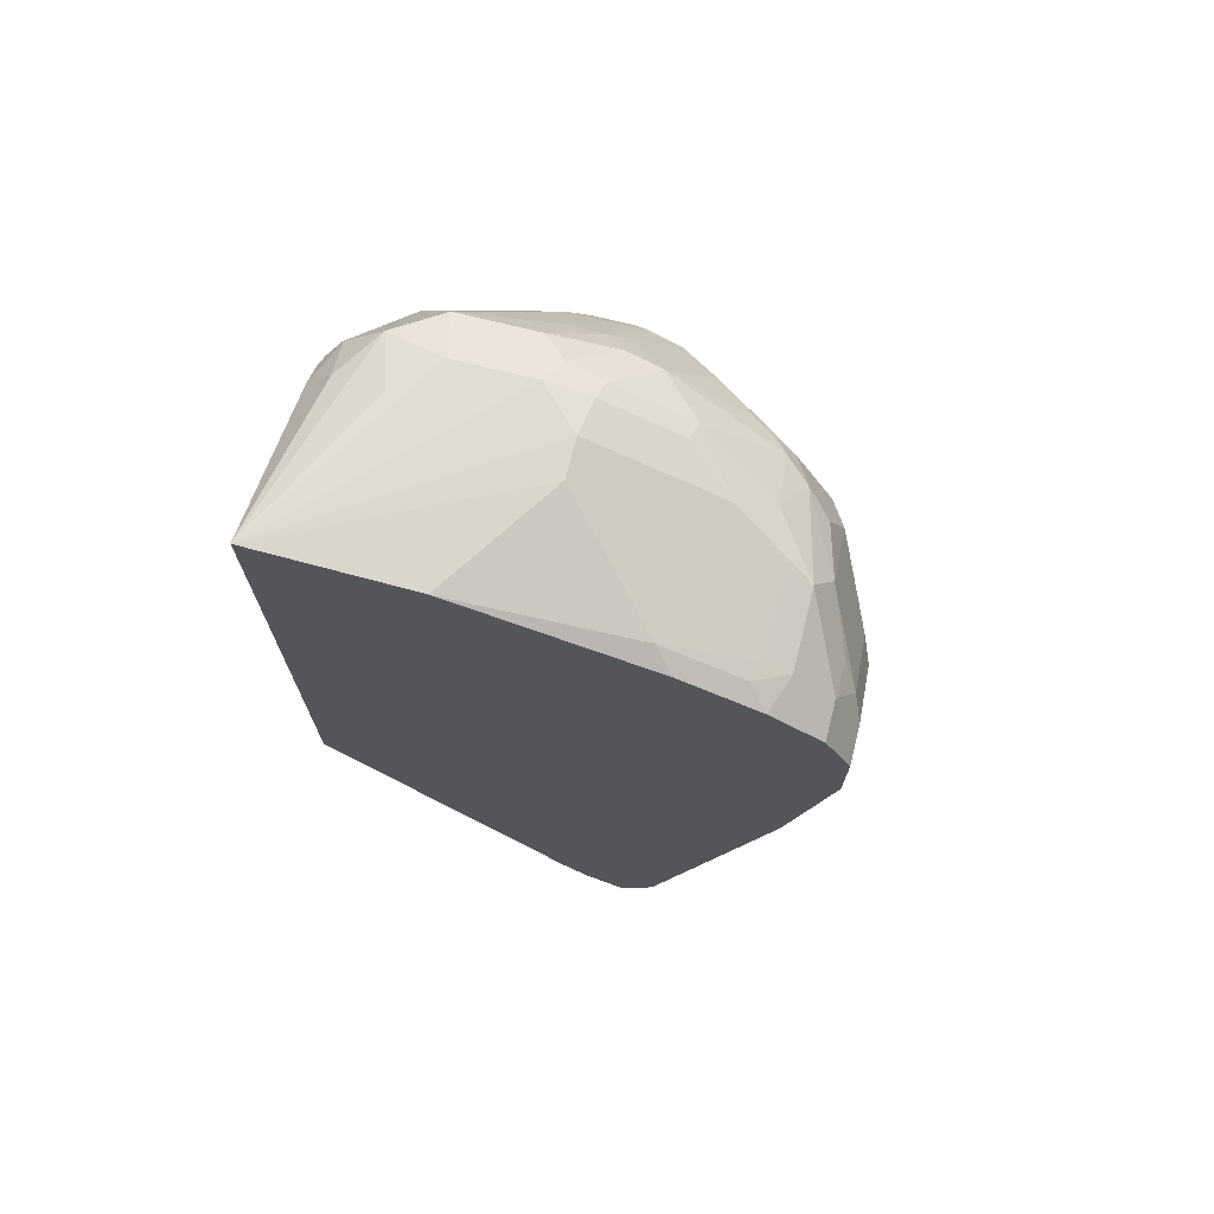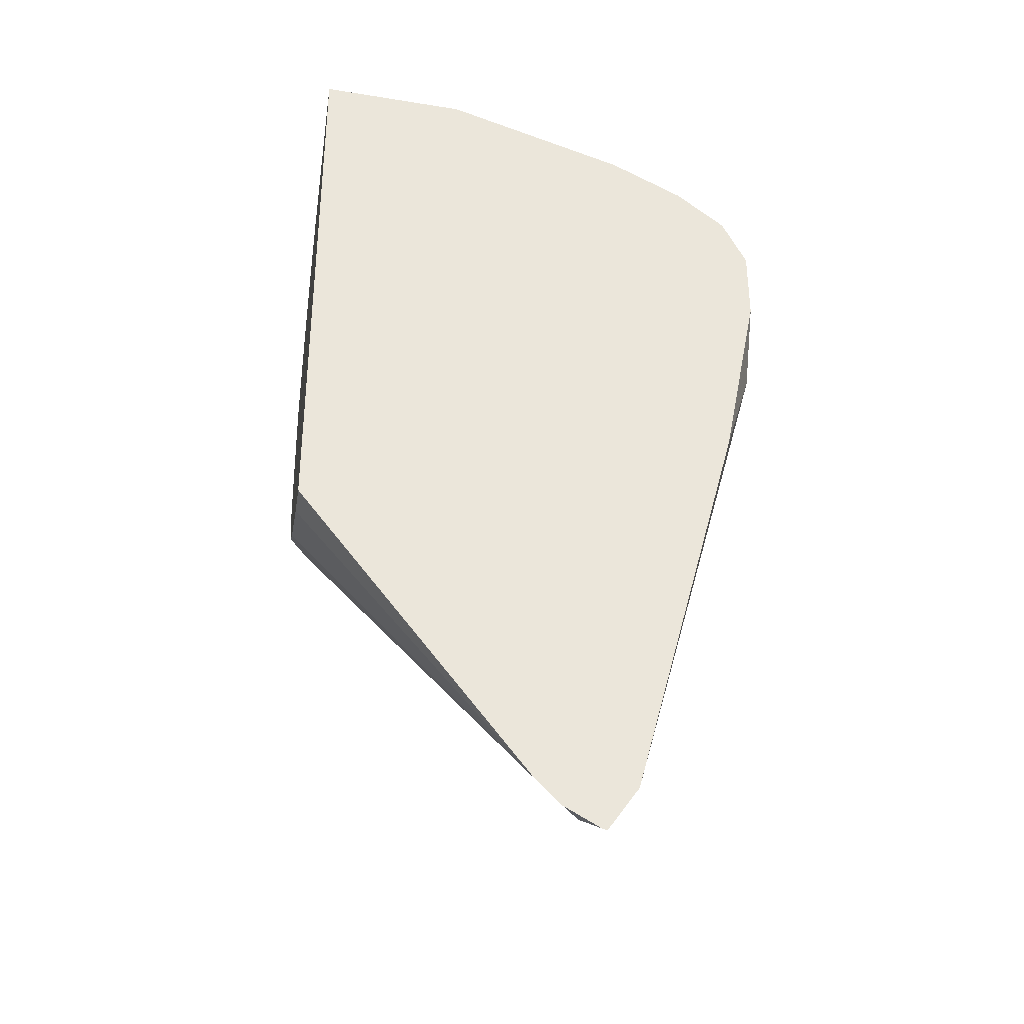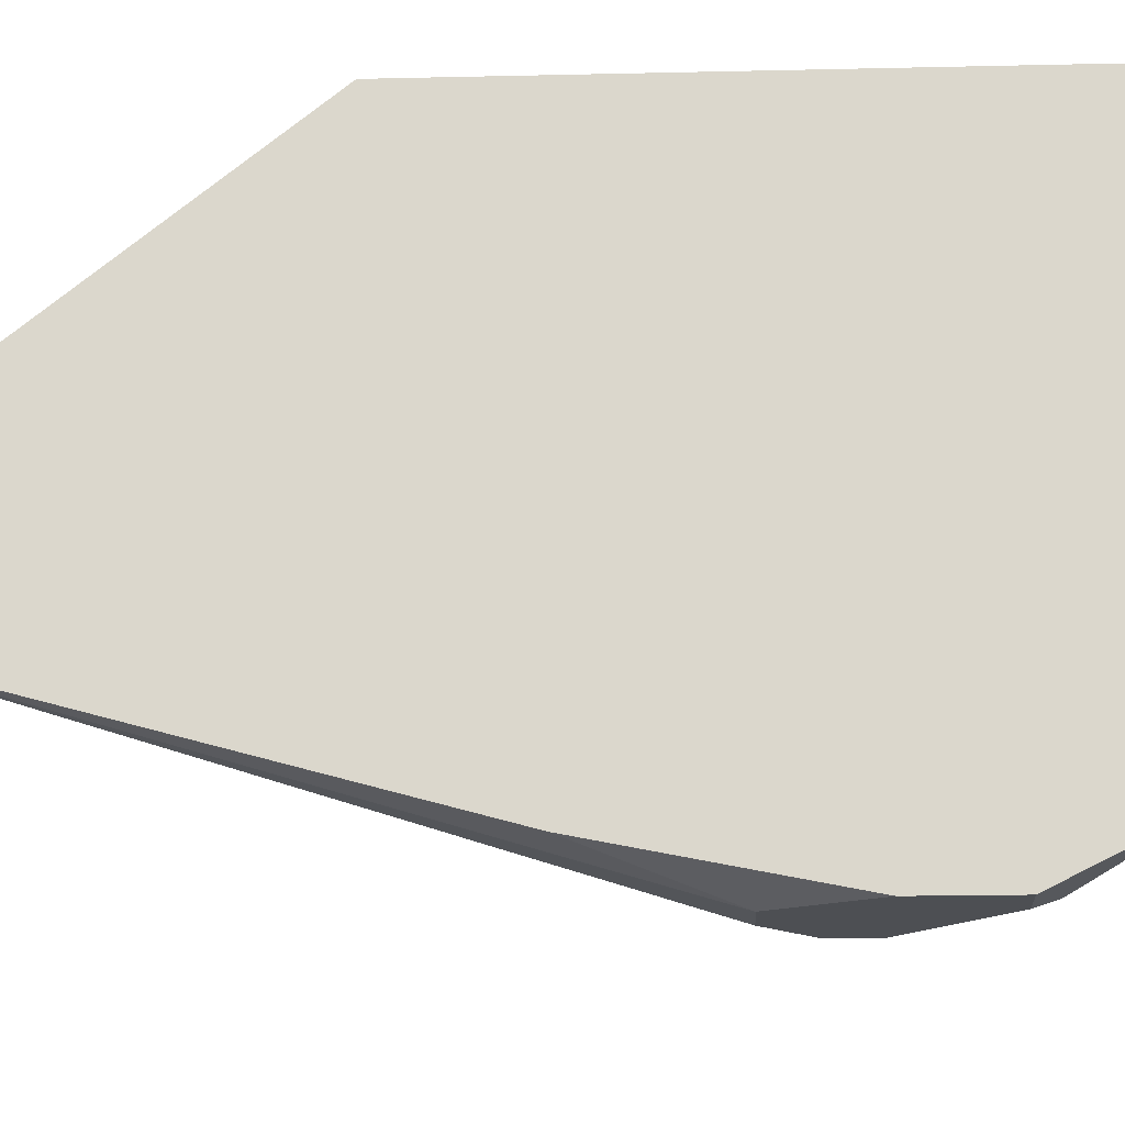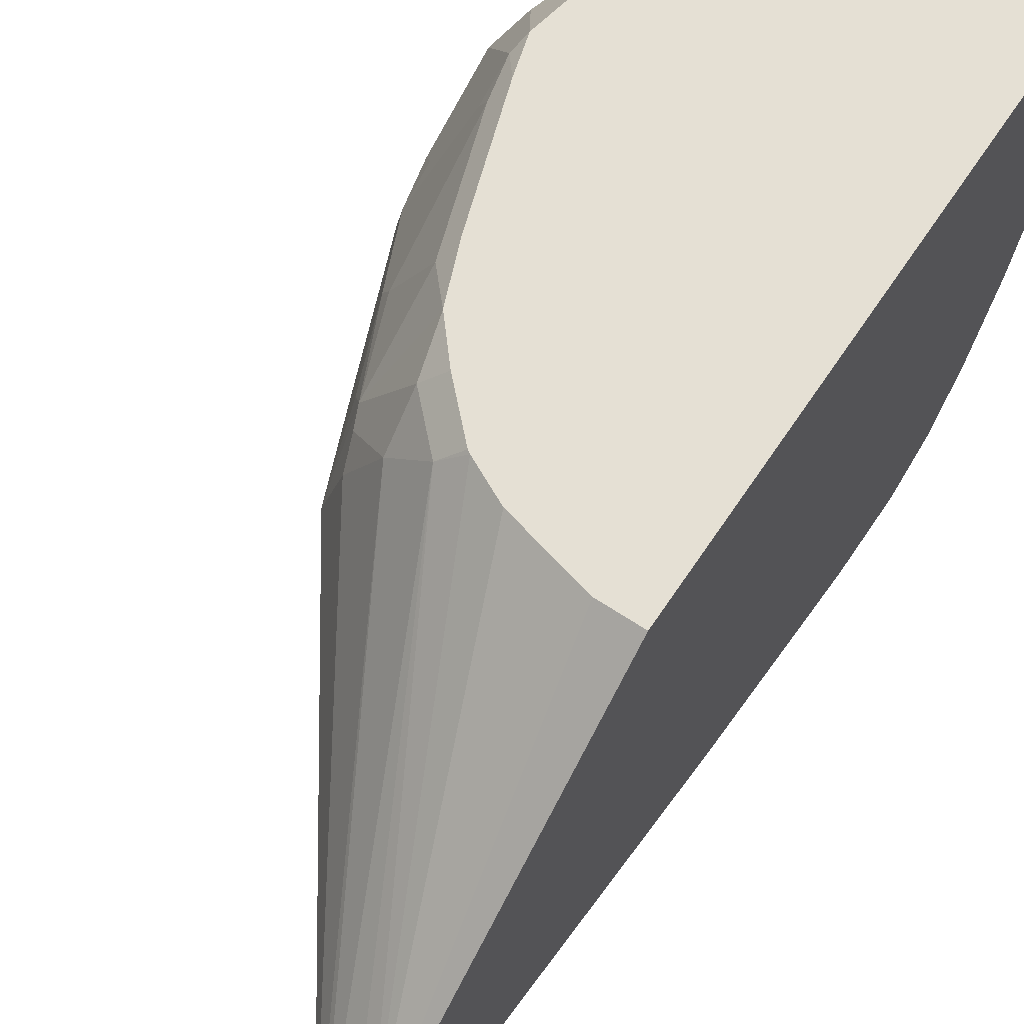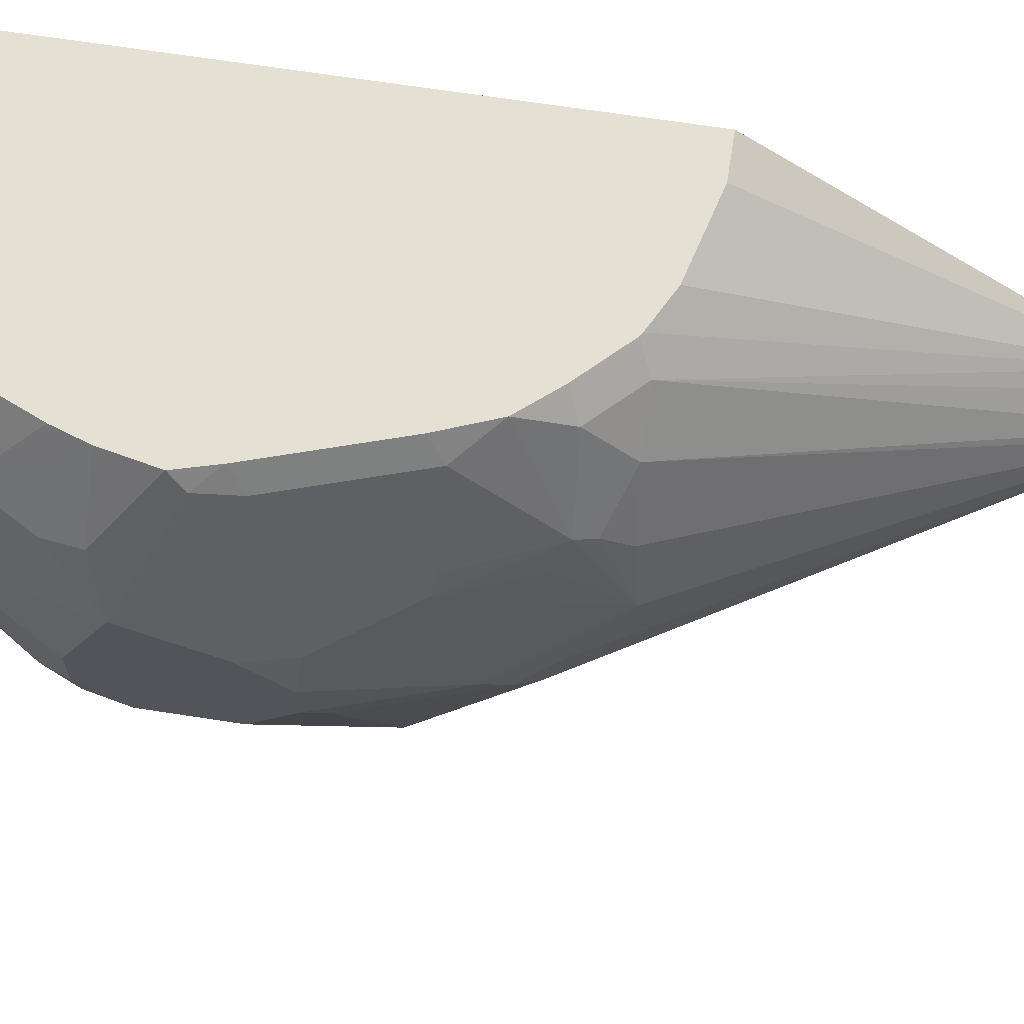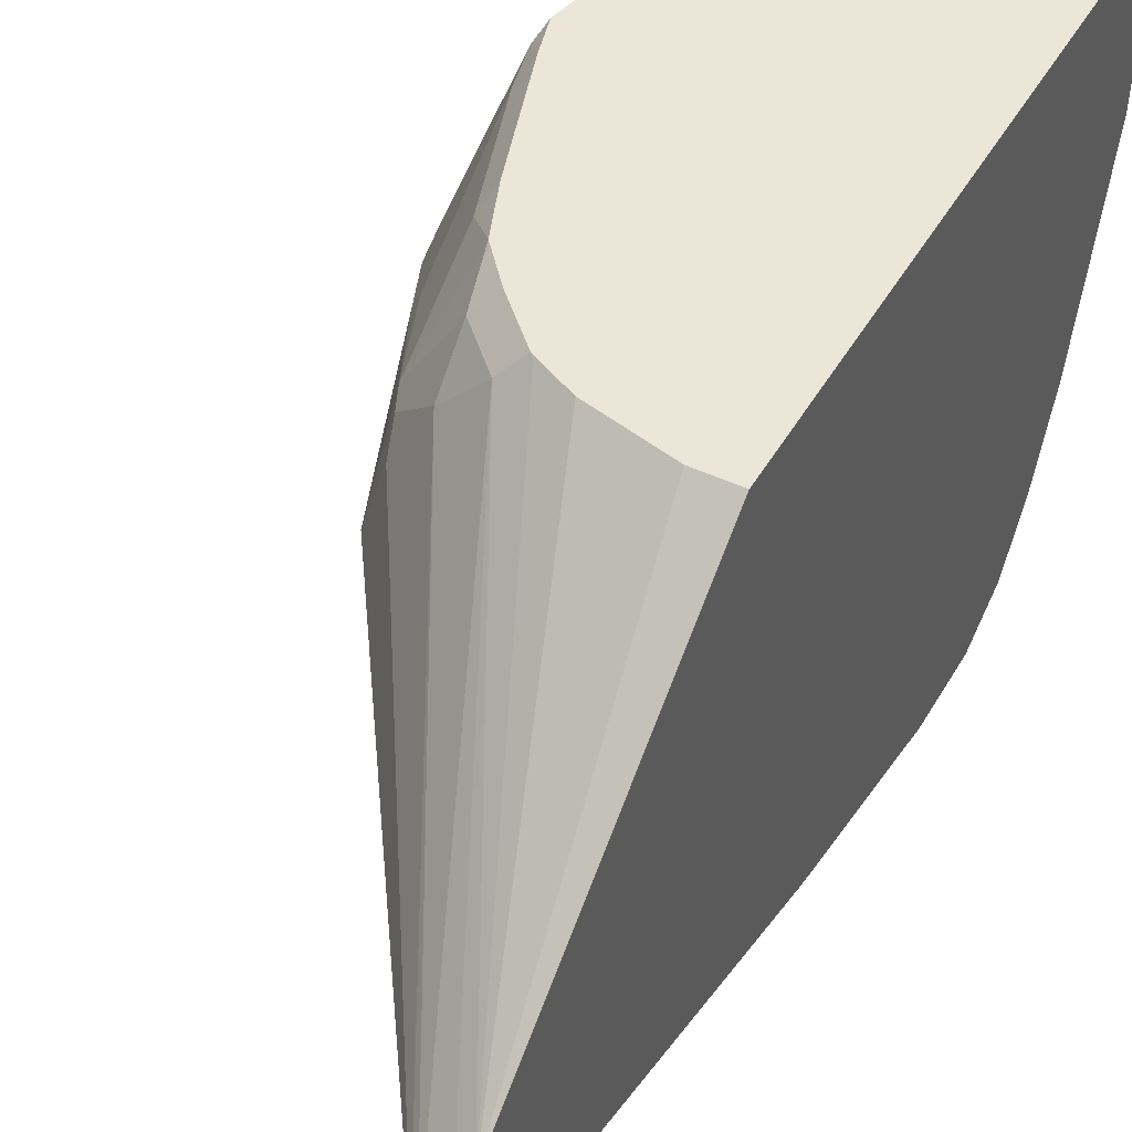
<metadata>
{"format":"obj","ext":"obj","renderer":"f3d","projection":"perspective","resolution":1024,"background":"white","views":[{"elev":71.5,"azim":-75.9,"up":"+Z"},{"elev":-34.0,"azim":-99.3,"up":"+Z"},{"elev":-17.6,"azim":-87.3,"up":"+Y"},{"elev":65.3,"azim":-146.3,"up":"+Y"},{"elev":66.1,"azim":98.9,"up":"+Y"},{"elev":46.2,"azim":-151.6,"up":"+Y"}]}
</metadata>
<code>
v 0.7057 -0.2971 -0.3157
v 0.6873 -0.2785 -0.3712
v 0.6873 -0.2225 -0.5756
v 0.7242 -0.2971 -0.3157
v 0.6873 -0.2971 -0.2786
v 0.6873 -0.2066 -0.598
v 0.831 -0.2321 -0.3436
v 0.8194 -0.2367 -0.3529
v 0.7753 -0.2693 -0.3436
v 0.7676 -0.2723 -0.3467
v 0.7451 -0.2925 -0.3157
v 0.7428 -0.2971 -0.2972
v 0.6873 -0.2971 -0.2414
v 0.6873 -0.2056 -0.5979
v 0.6964 -0.195 -0.5896
v 0.701 -0.195 -0.5849
v 0.8295 -0.2352 -0.3343
v 0.7861 -0.2662 -0.3343
v 0.824 -0.1857 -0.3899
v 0.831 -0.1764 -0.3807
v 0.8496 -0.1764 -0.325
v 0.8542 -0.1671 -0.3157
v 0.8542 -0.1857 -0.2972
v 0.8542 -0.1857 -0.26
v 0.8418 -0.2105 -0.26
v 0.7676 -0.2847 -0.2972
v 0.7552 -0.2909 -0.2972
v 0.8047 -0.2662 -0.26
v 0.7428 -0.2971 -0.2786
v 0.7057 -0.2971 -0.2414
v 0.6873 -0.2847 -0.2167
v 0.6873 -0.2043 -0.5974
v 0.6873 -0.1859 -0.5873
v 0.7707 -0.06502 -0.4132
v 0.7892 -0.08357 -0.4132
v 0.8047 -0.1114 -0.4147
v 0.8124 -0.1393 -0.4178
v 0.8233 -0.1671 -0.3962
v 0.8356 -0.1671 -0.3714
v 0.8542 -0.1486 -0.3157
v 0.8542 -0.1671 -0.2414
v 0.8496 -0.188 -0.2414
v 0.8449 -0.1903 -0.2322
v 0.8264 -0.2089 -0.2136
v 0.8233 -0.229 -0.2414
v 0.8047 -0.2476 -0.2229
v 0.7892 -0.2553 -0.2136
v 0.7892 -0.2739 -0.2507
v 0.7521 -0.2925 -0.2693
v 0.715 -0.2925 -0.2322
v 0.7057 -0.2847 -0.2167
v 0.7057 -0.2662 -0.1981
v 0.6873 -0.26 -0.1974
v 0.6873 -0.1727 -0.5742
v 0.7603 -0.05534 -0.4089
v 0.7617 -0.05534 -0.408
v 0.7803 -0.05534 -0.3894
v 0.7892 -0.06502 -0.3946
v 0.7985 -0.09285 -0.4085
v 0.8078 -0.1022 -0.4039
v 0.8109 -0.09905 -0.3962
v 0.8171 -0.1114 -0.3899
v 0.831 -0.1114 -0.3552
v 0.8496 -0.13 -0.318
v 0.8542 -0.13 -0.2972
v 0.8542 -0.1486 -0.2414
v 0.848 -0.1733 -0.2291
v 0.8264 -0.1718 -0.195
v 0.8109 -0.229 -0.2105
v 0.8078 -0.2367 -0.2136
v 0.8078 -0.1903 -0.1764
v 0.7985 -0.2437 -0.2089
v 0.7521 -0.2739 -0.2136
v 0.7799 -0.2669 -0.2229
v 0.7707 -0.246 -0.195
v 0.7428 -0.2662 -0.1981
v 0.7242 -0.2855 -0.2229
v 0.7057 -0.2538 -0.1919
v 0.6964 -0.2507 -0.1904
v 0.6873 -0.2598 -0.1972
v 0.6873 -0.2599 -0.1973
v 0.6873 -0.05534 -0.4269
v 0.706 -0.05534 -0.4269
v 0.7428 -0.05534 -0.4176
v 0.7937 -0.05534 -0.3738
v 0.8078 -0.06502 -0.3575
v 0.8264 -0.1022 -0.3575
v 0.831 -0.0743 -0.2995
v 0.8449 -0.1207 -0.3204
v 0.848 -0.1176 -0.3033
v 0.8295 -0.06192 -0.2848
v 0.848 -0.09905 -0.2662
v 0.8542 -0.1114 -0.26
v 0.8449 -0.1207 -0.2322
v 0.8418 -0.1424 -0.2167
v 0.8418 -0.1609 -0.2167
v 0.8217 -0.1648 -0.1857
v 0.8109 -0.1733 -0.1733
v 0.7892 -0.1718 -0.1578
v 0.7892 -0.2089 -0.1764
v 0.7614 -0.229 -0.1796
v 0.7428 -0.2538 -0.1919
v 0.7428 -0.1671 -0.1486
v 0.6964 -0.2136 -0.1718
v 0.6873 -0.2226 -0.1786
v 0.6873 -0.05534 -0.1445
v 0.8028 -0.05534 -0.3508
v 0.8264 -0.06502 -0.3018
v 0.8214 -0.05534 -0.2951
v 0.8262 -0.05534 -0.2782
v 0.8418 -0.08667 -0.2538
v 0.8387 -0.08977 -0.2383
v 0.8264 -0.08357 -0.2136
v 0.8418 -0.1053 -0.2352
v 0.8047 -0.1053 -0.161
v 0.8202 -0.1455 -0.1826
v 0.8047 -0.1424 -0.161
v 0.7923 -0.1548 -0.1548
v 0.7799 -0.1695 -0.1532
v 0.7799 -0.2066 -0.1718
v 0.7614 -0.2166 -0.1733
v 0.7614 -0.1671 -0.1486
v 0.6873 -0.13 -0.1486
v 0.7799 -0.1486 -0.1486
v 0.7799 -0.1114 -0.1486
v 0.7614 -0.09285 -0.1486
v 0.7892 -0.08357 -0.1578
v 0.7676 -0.0681 -0.161
v 0.7687 -0.05534 -0.1784
v 0.8215 -0.05534 -0.2556
v 0.8233 -0.0681 -0.2352
v 0.8167 -0.05534 -0.241
v 0.8059 -0.05534 -0.2155
v 0.7892 -0.06502 -0.1764
v 0.7803 -0.05534 -0.1861
v 0.7892 -0.05534 -0.195
f 63 88 89
f 67 97 68
f 67 96 97
f 66 93 94
f 66 94 95
f 65 92 93
f 65 90 91
f 64 90 65
f 64 88 90
f 64 89 88
f 68 97 98
f 63 89 64
f 65 91 92
f 68 98 71
f 75 101 76
f 69 71 72
f 71 98 99
f 71 99 100
f 71 100 72
f 72 100 75
f 73 76 77
f 75 100 101
f 76 101 121
f 76 121 102
f 78 102 122
f 78 122 103
f 78 103 104
f 63 108 88
f 78 104 79
f 69 72 70
f 63 87 108
f 55 83 82
f 61 87 63
f 79 104 80
f 51 77 76
f 52 76 102
f 52 102 78
f 52 78 79
f 52 79 80
f 52 80 81
f 52 81 53
f 54 82 83
f 54 83 84
f 54 84 55
f 55 84 83
f 55 82 106
f 55 106 129
f 61 63 62
f 55 129 135
f 55 136 133
f 55 133 132
f 55 132 130
f 55 130 110
f 55 110 109
f 55 109 107
f 55 107 85
f 55 85 57
f 57 85 58
f 58 85 61
f 58 61 59
f 59 61 60
f 61 85 86
f 61 86 87
f 55 135 136
f 80 104 105
f 112 131 113
f 86 107 109
f 106 124 125
f 106 125 126
f 106 126 127
f 106 127 128
f 106 128 129
f 110 130 111
f 111 130 112
f 112 130 131
f 113 131 132
f 113 132 133
f 113 133 134
f 113 134 127
f 113 127 115
f 115 127 125
f 106 122 124
f 115 125 124
f 115 117 116
f 117 124 118
f 118 124 119
f 119 124 122
f 119 122 120
f 120 122 121
f 125 127 126
f 127 134 128
f 128 134 129
f 129 134 135
f 130 132 131
f 133 136 134
f 134 136 135
f 50 77 51
f 115 124 117
f 85 107 86
f 104 123 105
f 103 106 123
f 86 109 108
f 86 108 87
f 88 108 91
f 88 91 90
f 91 108 109
f 91 109 110
f 91 110 92
f 92 110 93
f 93 110 111
f 93 111 112
f 93 112 113
f 93 113 114
f 93 114 94
f 94 114 113
f 103 123 104
f 94 113 115
f 95 115 116
f 95 116 96
f 96 116 97
f 97 116 117
f 97 117 98
f 98 117 118
f 98 118 99
f 99 118 119
f 99 119 120
f 99 120 100
f 100 120 101
f 101 120 121
f 102 121 122
f 103 122 106
f 94 115 95
f 50 73 77
f 55 57 56
f 48 73 49
f 7 18 8
f 7 16 19
f 7 19 20
f 7 20 21
f 7 21 22
f 7 22 23
f 7 23 24
f 7 24 25
f 7 25 17
f 8 18 9
f 9 18 11
f 9 11 10
f 11 18 26
f 11 26 27
f 7 17 18
f 11 27 12
f 12 28 29
f 13 30 51
f 13 51 31
f 14 32 15
f 15 32 33
f 15 33 34
f 15 34 35
f 15 35 16
f 16 35 36
f 16 36 37
f 16 37 38
f 16 38 19
f 17 25 28
f 17 28 18
f 12 27 28
f 18 28 26
f 6 16 7
f 6 14 15
f 49 73 50
f 1 2 3
f 1 3 4
f 1 12 29
f 1 29 30
f 1 30 13
f 1 13 5
f 1 5 2
f 2 5 13
f 2 13 31
f 2 31 53
f 2 53 81
f 2 81 80
f 2 80 105
f 6 15 16
f 2 105 123
f 2 106 82
f 2 82 54
f 2 54 33
f 2 33 32
f 2 32 14
f 2 14 6
f 2 6 3
f 3 6 7
f 3 7 8
f 3 8 9
f 3 9 10
f 3 10 11
f 3 11 4
f 4 11 12
f 2 123 106
f 19 38 20
f 1 4 12
f 20 39 22
f 36 59 60
f 36 60 37
f 37 60 61
f 37 61 62
f 37 62 63
f 37 63 64
f 37 64 40
f 37 40 39
f 37 39 38
f 40 64 65
f 41 66 95
f 41 95 96
f 41 96 67
f 41 67 42
f 35 58 59
f 42 67 43
f 43 68 44
f 44 69 70
f 44 70 46
f 44 46 45
f 44 68 71
f 44 71 69
f 46 70 72
f 46 72 47
f 47 73 74
f 47 74 48
f 47 72 75
f 47 76 73
f 20 38 39
f 48 74 73
f 43 67 68
f 35 59 36
f 47 75 76
f 34 58 35
f 34 54 55
f 20 22 21
f 22 40 65
f 22 39 40
f 22 65 93
f 22 93 66
f 22 66 41
f 22 41 24
f 22 24 23
f 24 41 42
f 24 42 25
f 25 43 44
f 25 44 45
f 25 45 28
f 26 28 27
f 25 42 43
f 28 46 47
f 34 57 58
f 34 56 57
f 34 55 56
f 28 45 46
f 31 52 53
f 31 76 52
f 31 51 76
f 33 54 34
f 30 50 51
f 28 47 48
f 29 49 30
f 29 48 49
f 28 48 29
f 30 49 50

</code>
